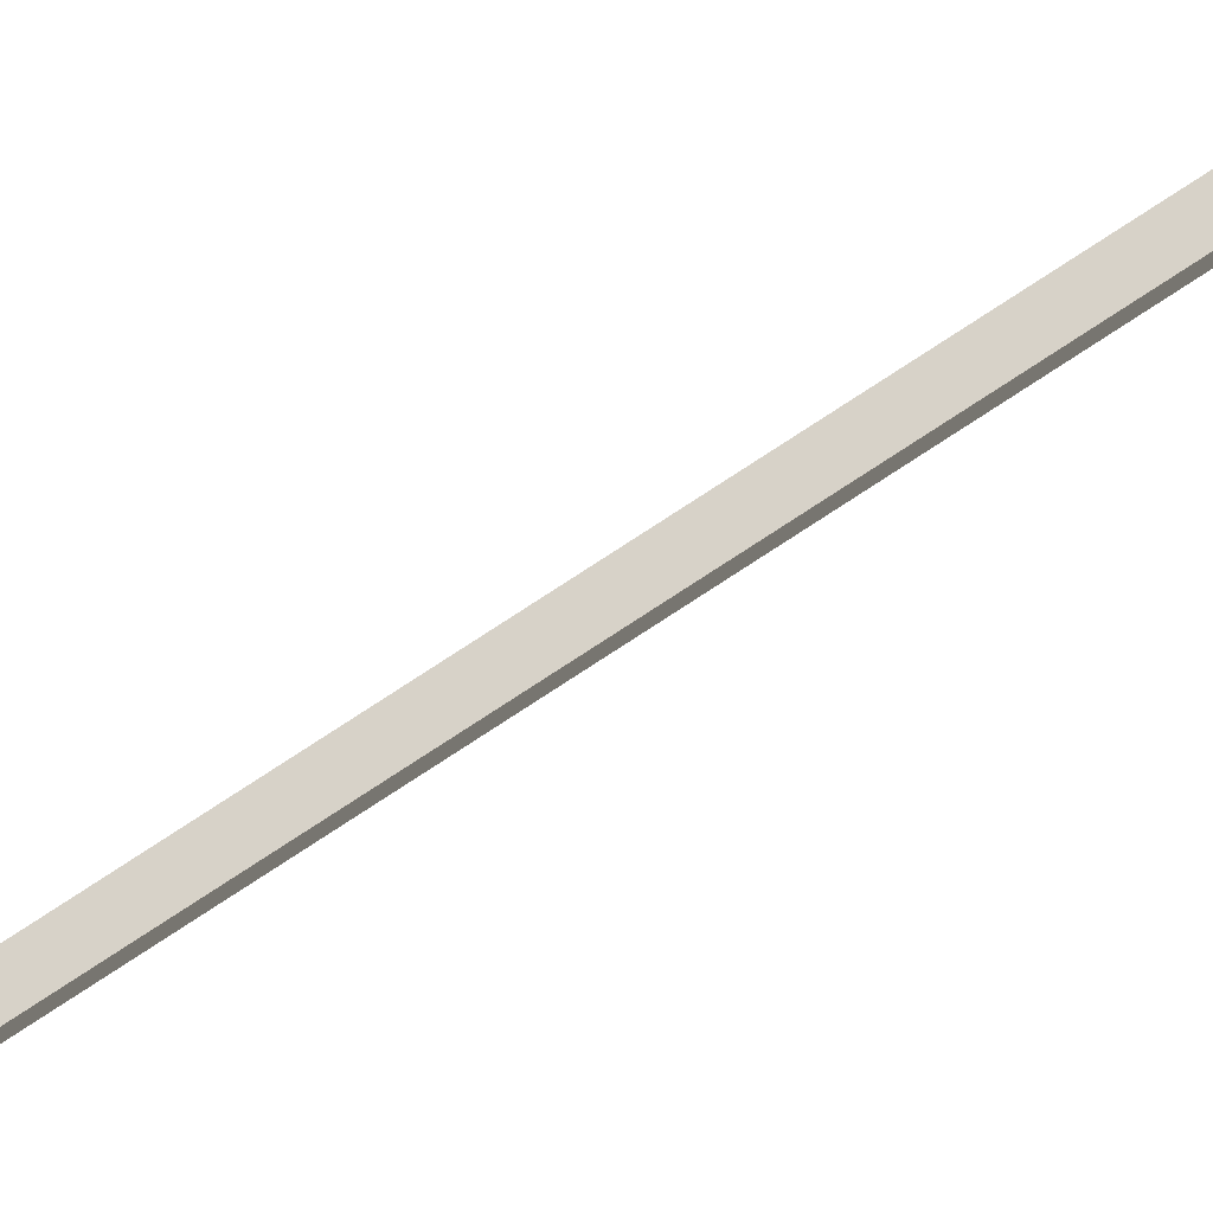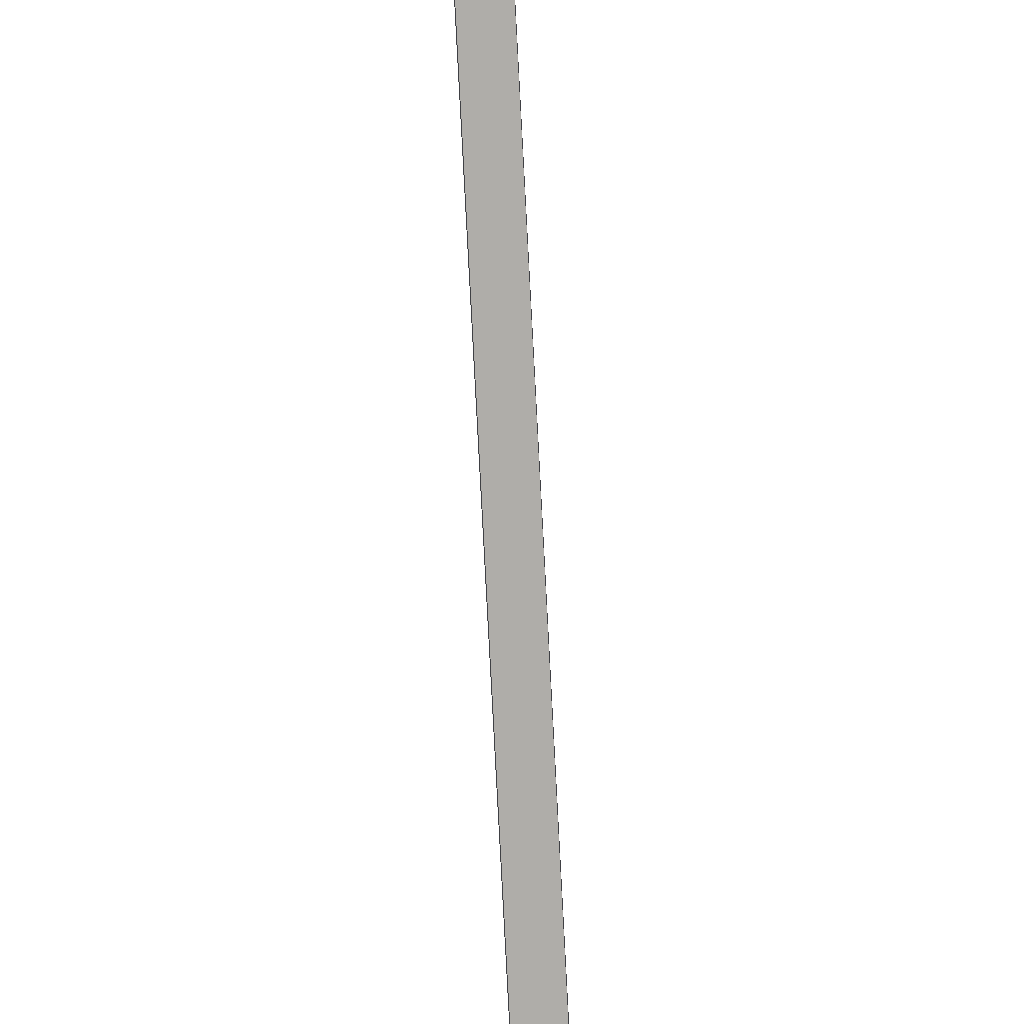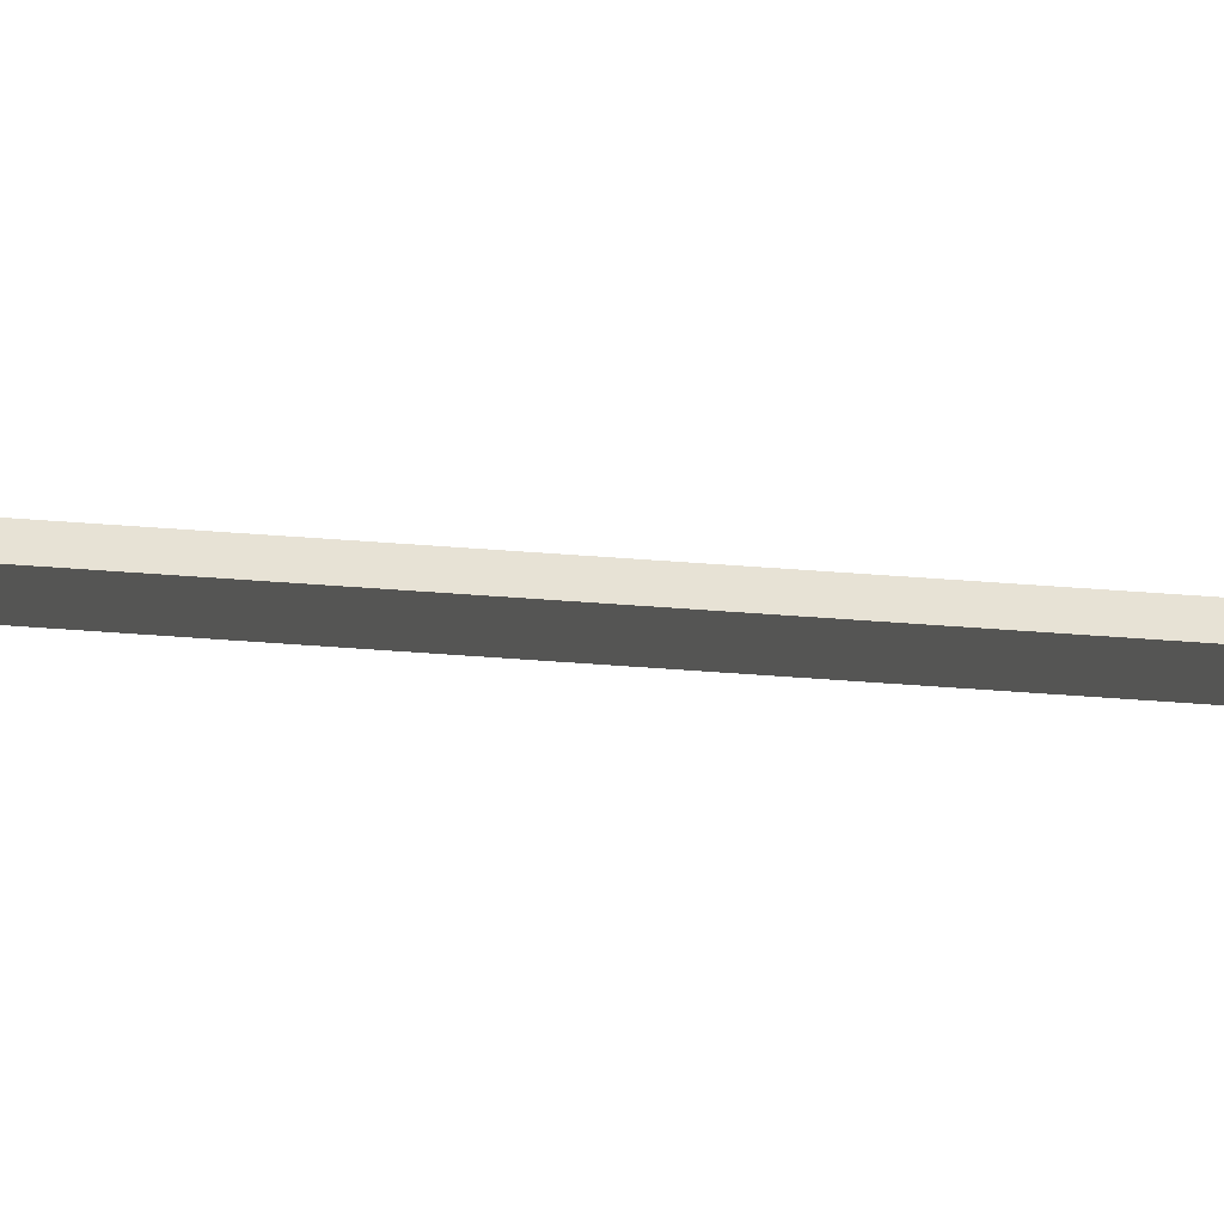
<metadata>
{"format":"obj","ext":"obj","renderer":"f3d","projection":"perspective","resolution":1024,"background":"white","views":[{"elev":77.4,"azim":-116.9,"up":"+Y"},{"elev":-77.4,"azim":9.3,"up":"+Y"},{"elev":40.5,"azim":102.1,"up":"+Y"}]}
</metadata>
<code>
g Object142
v -47.71 51.64 -406.4
v -47.32 45.54 -402.9
v 11.09 45.31 123.8
v 11.48 51.65 127.3
v -41.88 45.54 -403.5
v -42.27 51.64 -407
v 16.92 51.65 126.7
v 16.53 45.37 123.2
v -42.27 51.64 -407
v -47.71 51.64 -406.4
v 11.48 51.65 127.3
v 16.92 51.65 126.7
v -41.88 45.54 -403.5
v -47.71 51.64 -406.4
v -42.27 51.64 -407
v -47.32 45.54 -402.9
v -41.88 45.54 -403.5
v 16.53 45.37 123.2
v 16.92 51.65 126.7
v 11.48 51.65 127.3
v 11.09 45.31 123.8
f 3 1 2
f 1 3 4
f 7 5 6
f 5 7 8
f 11 9 10
f 9 11 12
f 15 13 14
f 17 16 1
f 20 18 19
f 20 21 18

</code>
